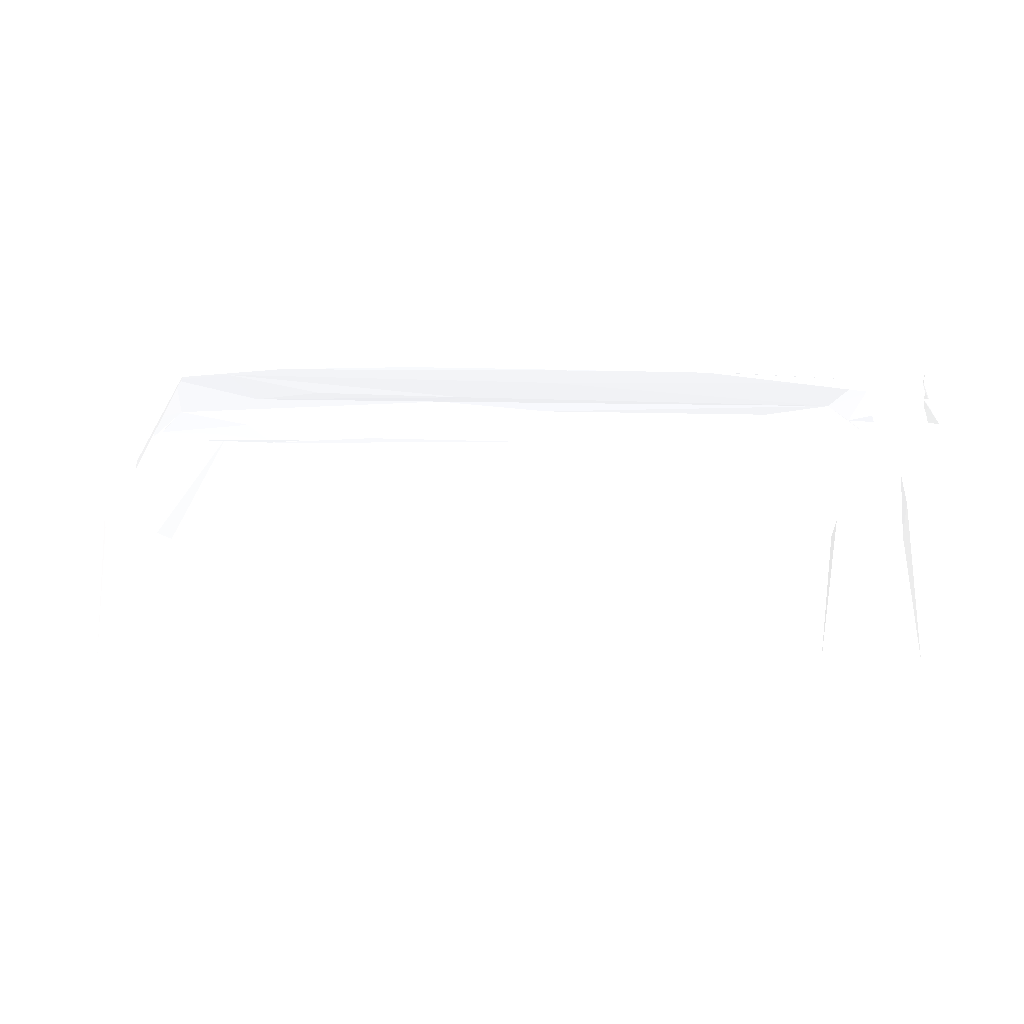
<metadata>
{"format":"obj","ext":"obj","renderer":"f3d","projection":"perspective","resolution":1024,"background":"white","views":[{"elev":-9.6,"azim":176.5,"up":"+Z"}]}
</metadata>
<code>
v -60.71 -23.8 23.51 0.749 0.749 0.749
v -62.41 -26.33 43.72 0.749 0.749 0.749
v -59.95 -19.12 34.94 0.749 0.749 0.749
v -61.62 -23.57 49.39 0.749 0.749 0.749
v -64.53 -16.24 47.32 0.749 0.749 0.749
v -60.96 -5.744 39.63 0.749 0.749 0.749
v -64.74 -8.675 48.88 0.749 0.749 0.749
v -63.7 -0.8443 48.92 0.749 0.749 0.749
v -64.83 3.792 45.74 0.749 0.749 0.749
v -61.81 8.783 48.44 0.749 0.749 0.749
v -60.16 14.65 39.24 0.749 0.749 0.749
v -58.92 28.36 37.99 0.749 0.749 0.749
v -63.18 23.32 44.58 0.749 0.749 0.749
v -58.95 28.72 28.45 0.749 0.749 0.749
v -62.28 27.69 41.79 0.749 0.749 0.749
v -54.65 -14.07 44.18 0.749 0.749 0.749
v -57.87 -25.8 -2.763 0.749 0.749 0.749
v -60.02 -27.14 8.32 0.749 0.749 0.749
v -58.7 -27.85 37.92 0.749 0.749 0.749
v -48.58 -28.67 47.35 0.749 0.749 0.749
v -58 -12.97 47.68 0.749 0.749 0.749
v -60.5 30.07 31.58 0.749 0.749 0.749
v -57.39 17.81 44.01 0.749 0.749 0.749
v -59.06 23.61 39.97 0.749 0.749 0.749
v -57.58 26.46 -2.451 0.749 0.749 0.749
v -55.54 26.14 47.96 0.749 0.749 0.749
v -48.86 -24.99 40.43 0.749 0.749 0.749
v -52.74 4.146 47.97 0.749 0.749 0.749
v -50.54 26.09 38.93 0.749 0.749 0.749
v -33.24 -18.56 47.76 0.749 0.749 0.749
v -51.5 28.22 44.99 0.749 0.749 0.749
v -31.78 -28.46 43.18 0.749 0.749 0.749
v -37.98 -24.64 47.59 0.749 0.749 0.749
v -40.82 28.45 42.21 0.749 0.749 0.749
v -23.56 18.98 48.19 0.749 0.749 0.749
v -11.69 28.19 40.27 0.749 0.749 0.749
v -11.67 3.9 47.6 0.749 0.749 0.749
v 11.32 -10.81 47.74 0.749 0.749 0.749
v 24.54 -26.62 48.27 0.749 0.749 0.749
v 14.96 28.58 39.39 0.749 0.749 0.749
v 29.65 29.57 42.68 0.749 0.749 0.749
v 30.77 28.7 44.28 0.749 0.749 0.749
v 51.67 -2.44 47.99 0.749 0.749 0.749
v 48.29 -28.22 46.24 0.749 0.749 0.749
v 56.62 -23.46 46.95 0.749 0.749 0.749
v 44.88 28.16 47.95 0.749 0.749 0.749
v 22.78 -25.05 39.93 0.749 0.749 0.749
v 53.01 -25.04 39.23 0.749 0.749 0.749
v 55.52 -26.56 -3.445 0.749 0.749 0.749
v 52.32 -27.74 42.54 0.749 0.749 0.749
v 31.04 -7.608 43.74 0.749 0.749 0.749
v 50.12 15.33 47.77 0.749 0.749 0.749
v 35.06 27.36 38.96 0.749 0.749 0.749
v 59.74 28.77 39.09 0.749 0.749 0.749
v 54.52 -19.56 42.86 0.749 0.749 0.749
v 61.75 -28.65 23.1 0.749 0.749 0.749
v 60.22 -30.18 30.38 0.749 0.749 0.749
v 58.83 -28.01 41.86 0.749 0.749 0.749
v 63.78 -26.4 48.76 0.749 0.749 0.749
v 47.88 18.94 44.15 0.749 0.749 0.749
v 57.34 26.83 34.53 0.749 0.749 0.749
v 57.13 29.26 22.31 0.749 0.749 0.749
v 60.02 25.09 -2.228 0.749 0.749 0.749
v 50.95 28.31 39.31 0.749 0.749 0.749
v 60.18 28.66 35.26 0.749 0.749 0.749
v 64.17 23.71 48.39 0.749 0.749 0.749
v 63.37 -25.87 45.1 0.749 0.749 0.749
v 62.71 -18.03 41.55 0.749 0.749 0.749
v 64.94 -24.16 42.94 0.749 0.749 0.749
v 62.97 -16.84 47.73 0.749 0.749 0.749
v 60.56 0.5978 39.3 0.749 0.749 0.749
v 65.4 3.513 48.68 0.749 0.749 0.749
v 64.45 0.9921 43.21 0.749 0.749 0.749
v 58.2 19.95 36.73 0.749 0.749 0.749
v 64.65 13.95 45.52 0.749 0.749 0.749
v 61.82 26.58 41.07 0.749 0.749 0.749
v -60.71 -26.71 32.18 0.749 0.749 0.749
v -59.72 -23.28 32.09 0.749 0.749 0.749
v -60.85 -23.82 40.11 0.749 0.749 0.749
v -63.79 -25.48 48.06 0.749 0.749 0.749
v -65.33 -22.02 47.5 0.749 0.749 0.749
v -63.24 -19.73 42.7 0.749 0.749 0.749
v -63.42 -21.15 49.47 0.749 0.749 0.749
v -63.19 -12.27 42.53 0.749 0.749 0.749
v -64.93 -10.05 48.14 0.749 0.749 0.749
v -63.17 -6.316 48.53 0.749 0.749 0.749
v -64.08 -8.263 46.85 0.749 0.749 0.749
v -62.72 -1.909 43.2 0.749 0.749 0.749
v -65.01 -0.43 47.91 0.749 0.749 0.749
v -63.55 -1.931 48.22 0.749 0.749 0.749
v -64.22 -0.8634 48.07 0.749 0.749 0.749
v -62.62 2.292 48.93 0.749 0.749 0.749
v -63.89 7.573 48.49 0.749 0.749 0.749
v -60.49 2.757 39.39 0.749 0.749 0.749
v -62.4 9.306 41.81 0.749 0.749 0.749
v -59.99 23.38 39.26 0.749 0.749 0.749
v -64.51 13.65 45.34 0.749 0.749 0.749
v -62.99 15.75 47.69 0.749 0.749 0.749
v -62.61 19.77 42.91 0.749 0.749 0.749
v -60.33 25.93 42.37 0.749 0.749 0.749
v -61.35 26.71 43.21 0.749 0.749 0.749
v -59.17 27 38.7 0.749 0.749 0.749
v -56.12 -21.38 34.84 0.749 0.749 0.749
v -58.06 -19.74 38.8 0.749 0.749 0.749
v -61.7 -16.36 39.84 0.749 0.749 0.749
v -56.87 -9.193 40.65 0.749 0.749 0.749
v -57.93 1.908 44.03 0.749 0.749 0.749
v -57 -19.95 25.6 0.749 0.749 0.749
v -59.84 -26.48 22.06 0.749 0.749 0.749
v -59.87 -29.41 29.25 0.749 0.749 0.749
v -57.06 -23.62 25.36 0.749 0.749 0.749
v -55.59 -28.32 2.356 0.749 0.749 0.749
v -61.2 -28.09 40.5 0.749 0.749 0.749
v -59.23 -27.24 27.37 0.749 0.749 0.749
v -60.76 -28.84 46.27 0.749 0.749 0.749
v -60.42 -27.14 48.91 0.749 0.749 0.749
v -56.55 -28.6 42.75 0.749 0.749 0.749
v -60.75 -19.56 49.11 0.749 0.749 0.749
v -63.12 -16.19 48.45 0.749 0.749 0.749
v -63.39 -8.803 48.46 0.749 0.749 0.749
v -61.34 -1.52 48.16 0.749 0.749 0.749
v -57.73 -24.17 48.71 0.749 0.749 0.749
v -60.15 18.35 34.37 0.749 0.749 0.749
v -60.22 27.24 35.04 0.749 0.749 0.749
v -60.74 28.49 37.41 0.749 0.749 0.749
v -58.81 30.47 34.31 0.749 0.749 0.749
v -61.99 5.754 41.87 0.749 0.749 0.749
v -59.91 23.12 35.95 0.749 0.749 0.749
v -61.92 26.07 37.87 0.749 0.749 0.749
v -55.47 2.489 44.11 0.749 0.749 0.749
v -60.75 20.68 37.78 0.749 0.749 0.749
v -61.9 26.34 25.6 0.749 0.749 0.749
v -53.62 20.93 41.21 0.749 0.749 0.749
v -58.96 29.44 12.22 0.749 0.749 0.749
v -61.16 24.66 11.33 0.749 0.749 0.749
v -59.5 19.27 48.17 0.749 0.749 0.749
v -64.15 24.03 48.31 0.749 0.749 0.749
v -65.65 27.54 48.1 0.749 0.749 0.749
v -45.27 -20.81 44.06 0.749 0.749 0.749
v -57.22 -24.13 22.83 0.749 0.749 0.749
v -56.05 -28.66 22.53 0.749 0.749 0.749
v -54.77 -28.07 35.09 0.749 0.749 0.749
v -56.73 4.702 48.33 0.749 0.749 0.749
v -55.61 -1.619 48.38 0.749 0.749 0.749
v -55.48 24.46 37.15 0.749 0.749 0.749
v -56.36 23.59 16 0.749 0.749 0.749
v -47.39 -16.61 47.65 0.749 0.749 0.749
v -56.05 28.55 38.27 0.749 0.749 0.749
v -61.69 27.76 46.66 0.749 0.749 0.749
v -56.08 27.45 20.3 0.749 0.749 0.749
v -50.22 28.19 46.57 0.749 0.749 0.749
v -55.61 26.62 33.22 0.749 0.749 0.749
v -51.47 -28.66 40 0.749 0.749 0.749
v -37.16 -28.35 45.81 0.749 0.749 0.749
v -37.31 -27.22 39.81 0.749 0.749 0.749
v -41.88 -27 48.05 0.749 0.749 0.749
v -52.66 -22.44 47.84 0.749 0.749 0.749
v -36.69 -22.5 48.09 0.749 0.749 0.749
v -53.1 28.21 39.61 0.749 0.749 0.749
v -47.39 28.89 43.34 0.749 0.749 0.749
v -50.1 14.22 48.11 0.749 0.749 0.749
v -41.01 5.03 48.09 0.749 0.749 0.749
v -35.03 22.95 48.47 0.749 0.749 0.749
v -47.32 8.39 48.16 0.749 0.749 0.749
v -31.16 27.68 39.28 0.749 0.749 0.749
v -30.41 27.88 40.89 0.749 0.749 0.749
v -36.77 -2.583 48.13 0.749 0.749 0.749
v -28.52 -9.698 48.11 0.749 0.749 0.749
v -13.79 12.79 48.55 0.749 0.749 0.749
v -14.07 -15.77 48.03 0.749 0.749 0.749
v -1.254 -3.038 48.04 0.749 0.749 0.749
v -7.398 -28.2 48.16 0.749 0.749 0.749
v -10.74 -22.93 48.24 0.749 0.749 0.749
v -16.4 -25.7 47.99 0.749 0.749 0.749
v 13.85 -20.35 48.33 0.749 0.749 0.749
v 8.873 29.03 40.74 0.749 0.749 0.749
v 11.34 28.95 42.54 0.749 0.749 0.749
v 20.95 29.26 41.12 0.749 0.749 0.749
v -6.668 28.84 44.45 0.749 0.749 0.749
v -15.32 29.2 42.96 0.749 0.749 0.749
v 4.19 29.18 42.71 0.749 0.749 0.749
v 33.01 29.61 43.59 0.749 0.749 0.749
v 36.99 -4.965 48.34 0.749 0.749 0.749
v -1.686 -28.96 46.82 0.749 0.749 0.749
v 1.137 -27.86 43.7 0.749 0.749 0.749
v -7.761 -28.51 44.69 0.749 0.749 0.749
v 35.16 -28.44 47.87 0.749 0.749 0.749
v 48.86 -24.69 47.89 0.749 0.749 0.749
v -13.74 27.43 48.17 0.749 0.749 0.749
v -4.948 28.75 46.36 0.749 0.749 0.749
v 12.53 24.5 48.59 0.749 0.749 0.749
v 37.18 28.76 45.73 0.749 0.749 0.749
v -7.281 -20.53 44.06 0.749 0.749 0.749
v -6.309 -25.62 39.7 0.749 0.749 0.749
v 8.771 -29.27 40.7 0.749 0.749 0.749
v 39.96 -28.47 39.64 0.749 0.749 0.749
v 58.2 -21.24 22.48 0.749 0.749 0.749
v 15.36 -29.51 43.14 0.749 0.749 0.749
v 42.12 -27.36 44.39 0.749 0.749 0.749
v 47.74 -27.32 40.14 0.749 0.749 0.749
v 56.49 -27.42 22.42 0.749 0.749 0.749
v 7.623 -11.08 44.13 0.749 0.749 0.749
v 18.12 18.57 47.95 0.749 0.749 0.749
v 15.93 10.36 48.34 0.749 0.749 0.749
v 29.92 3.797 48.27 0.749 0.749 0.749
v 52.02 6.264 47.96 0.749 0.749 0.749
v 48.95 22.43 48.77 0.749 0.749 0.749
v -9.841 23.95 40.28 0.749 0.749 0.749
v -24.81 26.19 41.2 0.749 0.749 0.749
v -6.746 28.32 41.27 0.749 0.749 0.749
v 51.83 28.98 41.41 0.749 0.749 0.749
v 58.08 28.84 42.8 0.749 0.749 0.749
v 11.07 -17.18 44.75 0.749 0.749 0.749
v 43.67 -22.91 41.54 0.749 0.749 0.749
v 58.85 -28.68 41.29 0.749 0.749 0.749
v 41.48 -14.21 44.04 0.749 0.749 0.749
v 61.27 -29.78 31.96 0.749 0.749 0.749
v 63.19 -25.94 35.62 0.749 0.749 0.749
v 56.51 -28.13 39.16 0.749 0.749 0.749
v 60.21 -26.02 27.67 0.749 0.749 0.749
v 62.14 -26.22 12.31 0.749 0.749 0.749
v 58.63 -27.26 33.36 0.749 0.749 0.749
v 58.78 -29.01 24.38 0.749 0.749 0.749
v 61.39 -29 42.02 0.749 0.749 0.749
v 59.11 -28.98 37.78 0.749 0.749 0.749
v 50.23 -26.96 48.2 0.749 0.749 0.749
v 61.54 -28.54 47.69 0.749 0.749 0.749
v 59.08 -24.88 47.99 0.749 0.749 0.749
v -6.175 1.219 43.84 0.749 0.749 0.749
v -6.999 16.96 44.09 0.749 0.749 0.749
v 44.84 2.824 44 0.749 0.749 0.749
v 40.5 25.16 40.29 0.749 0.749 0.749
v 53.87 -4.598 44.81 0.749 0.749 0.749
v 59.71 29.35 36.06 0.749 0.749 0.749
v 55.16 23.56 38.14 0.749 0.749 0.749
v 57.76 28.78 37.42 0.749 0.749 0.749
v 54.94 28.74 24.87 0.749 0.749 0.749
v 55.91 28.68 32.55 0.749 0.749 0.749
v 59.09 27.91 15.38 0.749 0.749 0.749
v 56.03 28.43 -1.189 0.749 0.749 0.749
v -1.408 28.13 40.25 0.749 0.749 0.749
v 6.944 28.39 39.3 0.749 0.749 0.749
v 26.07 28.51 39.81 0.749 0.749 0.749
v 41.89 28.86 40.77 0.749 0.749 0.749
v 50.71 28.44 40.23 0.749 0.749 0.749
v 42.93 28.39 40.27 0.749 0.749 0.749
v 57.97 29.01 36.55 0.749 0.749 0.749
v 59.8 28.87 34.92 0.749 0.749 0.749
v 61.01 29.05 36.62 0.749 0.749 0.749
v 61.21 28.91 35.94 0.749 0.749 0.749
v 60.57 26.11 48.43 0.749 0.749 0.749
v 62.82 19.54 47.81 0.749 0.749 0.749
v 63.91 -29.26 44.84 0.749 0.749 0.749
v 60.48 -24.56 40.39 0.749 0.749 0.749
v 59.68 -26.78 30.25 0.749 0.749 0.749
v 60.75 -27.88 35.87 0.749 0.749 0.749
v 62.44 -27.32 43.22 0.749 0.749 0.749
v 65.02 -28.83 45.46 0.749 0.749 0.749
v 58.94 -19.55 38.64 0.749 0.749 0.749
v 63.82 -21.2 43.68 0.749 0.749 0.749
v 65.11 -25.3 45.46 0.749 0.749 0.749
v 65.29 -26.22 44.9 0.749 0.749 0.749
v 35.88 -14.44 48.32 0.749 0.749 0.749
v 44.36 -20.74 48.45 0.749 0.749 0.749
v 53.01 -10.51 47.8 0.749 0.749 0.749
v 60.61 -20.99 48.08 0.749 0.749 0.749
v 64.5 -23.12 47.75 0.749 0.749 0.749
v 63.84 -21.26 47.34 0.749 0.749 0.749
v 64.88 -22.26 45.35 0.749 0.749 0.749
v 58.32 -9.062 39.23 0.749 0.749 0.749
v 55.86 9.112 44.31 0.749 0.749 0.749
v 65.3 -12.09 45.78 0.749 0.749 0.749
v 62.49 -11.79 43.52 0.749 0.749 0.749
v 62.69 0.6555 48.41 0.749 0.749 0.749
v 63.19 10.8 47.98 0.749 0.749 0.749
v 65.18 14.35 47.44 0.749 0.749 0.749
v 64.3 -7.308 48.22 0.749 0.749 0.749
v 63.48 -13.67 45.57 0.749 0.749 0.749
v 64.53 -6.94 46.6 0.749 0.749 0.749
v 63.14 0.7138 40.99 0.749 0.749 0.749
v 53.59 21.08 37.62 0.749 0.749 0.749
v 59.87 23.85 19.11 0.749 0.749 0.749
v 59.51 11.9 40.26 0.749 0.749 0.749
v 62.83 14.32 40.07 0.749 0.749 0.749
v 64.58 20.41 46.92 0.749 0.749 0.749
v 62.86 -0.4779 47.24 0.749 0.749 0.749
v 63.59 7.255 48.08 0.749 0.749 0.749
v 63.68 9.992 43.49 0.749 0.749 0.749
v 61.66 20.27 42.17 0.749 0.749 0.749
v 62.57 29.05 45.83 0.749 0.749 0.749
v 61.95 28.8 42.14 0.749 0.749 0.749
v 57.96 27.33 18.23 0.749 0.749 0.749
v 55.79 25.09 14.29 0.749 0.749 0.749
v 60.54 27.97 36.82 0.749 0.749 0.749
v 60.5 29.12 40.04 0.749 0.749 0.749
v 64.17 27.39 46.45 0.749 0.749 0.749
v 59.06 24.54 37.65 0.749 0.749 0.749
v 63.85 23.34 44.01 0.749 0.749 0.749
f 73 278 280
f 278 67 272
f 280 272 71
f 278 272 280
f 60 271 233
f 271 71 270
f 233 270 55
f 271 270 233
f 11 123 107
f 123 22 127
f 107 127 16
f 123 127 107
f 60 229 230
f 229 16 130
f 230 130 23
f 229 130 230
f 16 127 130
f 127 22 131
f 130 131 23
f 127 131 130
f 59 226 227
f 226 39 187
f 227 187 44
f 226 187 227
f 44 253 227
f 253 67 258
f 227 258 59
f 253 258 227
f 44 187 184
f 187 39 172
f 184 172 20
f 187 172 184
f 6 84 88
f 84 5 87
f 88 87 9
f 84 87 88
f 16 105 106
f 105 5 84
f 106 84 6
f 105 84 106
f 9 95 88
f 95 11 94
f 88 94 6
f 95 94 88
f 6 94 106
f 94 11 107
f 106 107 16
f 94 107 106
f 39 226 188
f 226 59 228
f 188 228 45
f 226 228 188
f 76 290 296
f 290 46 251
f 296 251 66
f 290 251 296
f 74 283 281
f 283 71 271
f 281 271 60
f 283 271 281
f 73 280 284
f 280 71 283
f 284 283 74
f 280 283 284
f 51 202 231
f 202 16 229
f 231 229 60
f 202 229 231
f 60 233 231
f 233 55 216
f 231 216 51
f 233 216 231
f 51 216 202
f 216 55 213
f 202 213 16
f 216 213 202
f 68 273 260
f 273 71 272
f 260 272 67
f 273 272 260
f 67 254 260
f 254 55 259
f 260 259 68
f 254 259 260
f 68 259 273
f 259 55 270
f 273 270 71
f 259 270 273
f 15 129 126
f 129 23 131
f 126 131 22
f 129 131 126
f 69 261 262
f 261 59 258
f 262 258 67
f 261 258 262
f 21 122 157
f 122 20 156
f 157 156 33
f 122 156 157
f 33 156 174
f 156 20 172
f 174 172 39
f 156 172 174
f 21 119 118
f 119 5 83
f 118 83 4
f 119 83 118
f 4 116 118
f 116 20 122
f 118 122 21
f 116 122 118
f 5 81 83
f 81 2 80
f 83 80 4
f 81 80 83
f 4 80 116
f 80 2 115
f 116 115 20
f 80 115 116
f 39 188 264
f 188 45 266
f 264 266 70
f 188 266 264
f 70 263 264
f 263 38 175
f 264 175 39
f 263 175 264
f 70 266 267
f 266 45 228
f 267 228 59
f 266 228 267
f 59 261 267
f 261 69 269
f 267 269 70
f 261 269 267
f 70 268 279
f 268 67 278
f 279 278 73
f 268 278 279
f 70 269 268
f 269 69 262
f 268 262 67
f 269 262 268
f 31 190 179
f 190 46 192
f 179 192 42
f 190 192 179
f 31 151 190
f 151 26 189
f 190 189 46
f 151 189 190
f 31 149 151
f 149 15 138
f 151 138 26
f 149 138 151
f 73 284 288
f 284 74 289
f 288 289 75
f 284 289 288
f 75 289 298
f 289 74 297
f 298 297 76
f 289 297 298
f 76 296 298
f 296 66 285
f 298 285 75
f 296 285 298
f 75 286 288
f 286 70 279
f 288 279 73
f 286 279 288
f 60 230 232
f 230 23 208
f 232 208 53
f 230 208 232
f 22 123 124
f 123 11 96
f 124 96 12
f 123 96 124
f 9 87 89
f 87 5 86
f 89 86 8
f 87 86 89
f 7 85 120
f 85 5 119
f 120 119 21
f 85 119 120
f 39 175 173
f 175 38 170
f 173 170 30
f 175 170 173
f 30 158 173
f 158 33 174
f 173 174 39
f 158 174 173
f 21 157 147
f 157 33 158
f 147 158 30
f 157 158 147
f 30 168 147
f 168 37 167
f 147 167 21
f 168 167 147
f 38 171 170
f 171 37 168
f 170 168 30
f 171 168 170
f 3 82 104
f 82 5 105
f 104 105 16
f 82 105 104
f 3 79 82
f 79 2 81
f 82 81 5
f 79 81 82
f 38 263 183
f 263 70 265
f 183 265 43
f 263 265 183
f 55 215 214
f 215 48 196
f 214 196 47
f 215 196 214
f 48 195 196
f 195 27 194
f 196 194 47
f 195 194 196
f 16 213 193
f 213 55 214
f 193 214 47
f 213 214 193
f 47 194 193
f 194 27 139
f 193 139 16
f 194 139 193
f 58 257 224
f 257 67 253
f 224 253 44
f 257 253 224
f 44 219 224
f 219 57 225
f 224 225 58
f 219 225 224
f 58 225 257
f 225 57 256
f 257 256 67
f 225 256 257
f 50 198 200
f 198 27 195
f 200 195 48
f 198 195 200
f 44 185 199
f 185 27 198
f 199 198 50
f 185 198 199
f 50 222 199
f 222 57 219
f 199 219 44
f 222 219 199
f 56 217 218
f 217 48 215
f 218 215 55
f 217 215 218
f 56 223 217
f 223 57 220
f 217 220 48
f 223 220 217
f 56 218 255
f 218 55 254
f 255 254 67
f 218 254 255
f 67 256 255
f 256 57 223
f 255 223 56
f 256 223 255
f 36 177 176
f 177 41 178
f 176 178 40
f 177 178 176
f 42 182 181
f 182 41 177
f 181 177 36
f 182 177 181
f 64 244 245
f 244 41 182
f 245 182 42
f 244 182 245
f 40 178 243
f 178 41 244
f 243 244 64
f 178 244 243
f 64 242 243
f 242 36 176
f 243 176 40
f 242 176 243
f 13 99 97
f 99 11 95
f 97 95 9
f 99 95 97
f 13 100 99
f 100 12 96
f 99 96 11
f 100 96 99
f 13 101 125
f 101 15 126
f 125 126 22
f 101 126 125
f 22 124 125
f 124 12 100
f 125 100 13
f 124 100 125
f 26 138 137
f 138 15 101
f 137 101 13
f 138 101 137
f 1 78 103
f 78 3 104
f 103 104 16
f 78 104 103
f 2 79 77
f 79 3 78
f 77 78 1
f 79 78 77
f 16 111 103
f 111 18 109
f 103 109 1
f 111 109 103
f 1 109 77
f 109 18 110
f 77 110 2
f 109 110 77
f 46 189 191
f 189 26 163
f 191 163 35
f 189 163 191
f 21 167 162
f 167 37 169
f 162 169 35
f 167 169 162
f 72 274 277
f 274 43 265
f 277 265 70
f 274 265 277
f 72 287 276
f 287 75 285
f 276 285 66
f 287 285 276
f 70 286 277
f 286 75 287
f 277 287 72
f 286 287 277
f 15 149 102
f 149 31 148
f 102 148 14
f 149 148 102
f 31 150 148
f 150 25 134
f 148 134 14
f 150 134 148
f 23 129 128
f 129 15 102
f 128 102 14
f 129 102 128
f 20 115 117
f 115 2 113
f 117 113 19
f 115 113 117
f 2 110 113
f 110 18 114
f 113 114 19
f 110 114 113
f 19 114 142
f 114 18 141
f 142 141 27
f 114 141 142
f 16 139 108
f 139 27 140
f 108 140 17
f 139 140 108
f 17 112 108
f 112 18 111
f 108 111 16
f 112 111 108
f 27 141 140
f 141 18 112
f 140 112 17
f 141 112 140
f 48 220 197
f 220 57 221
f 197 221 49
f 220 221 197
f 49 201 197
f 201 50 200
f 197 200 48
f 201 200 197
f 57 222 221
f 222 50 201
f 221 201 49
f 222 201 221
f 29 146 152
f 146 25 150
f 152 150 31
f 146 150 152
f 36 242 165
f 242 64 241
f 165 241 29
f 242 241 165
f 29 241 210
f 241 64 246
f 210 246 53
f 241 246 210
f 34 160 180
f 160 31 179
f 180 179 42
f 160 179 180
f 42 181 180
f 181 36 166
f 180 166 34
f 181 166 180
f 34 159 160
f 159 29 152
f 160 152 31
f 159 152 160
f 36 165 166
f 165 29 159
f 166 159 34
f 165 159 166
f 54 212 291
f 212 46 290
f 291 290 76
f 212 290 291
f 42 192 211
f 192 46 212
f 211 212 54
f 192 212 211
f 54 247 211
f 247 64 245
f 211 245 42
f 247 245 211
f 62 248 292
f 248 64 294
f 292 294 76
f 248 294 292
f 53 246 236
f 246 64 248
f 236 248 62
f 246 248 236
f 21 162 144
f 162 35 164
f 144 164 28
f 162 164 144
f 52 275 252
f 275 72 276
f 252 276 66
f 275 276 252
f 43 274 206
f 274 72 275
f 206 275 52
f 274 275 206
f 52 252 207
f 252 66 251
f 207 251 46
f 252 251 207
f 52 204 205
f 204 37 171
f 205 171 38
f 204 171 205
f 38 183 205
f 183 43 206
f 205 206 52
f 183 206 205
f 46 191 207
f 191 35 203
f 207 203 52
f 191 203 207
f 52 203 204
f 203 35 169
f 204 169 37
f 203 169 204
f 44 184 186
f 184 20 154
f 186 154 32
f 184 154 186
f 20 117 154
f 117 19 153
f 154 153 32
f 117 153 154
f 32 155 186
f 155 27 185
f 186 185 44
f 155 185 186
f 32 153 155
f 153 19 142
f 155 142 27
f 153 142 155
f 25 146 135
f 146 29 145
f 135 145 24
f 146 145 135
f 23 128 133
f 128 14 132
f 133 132 24
f 128 132 133
f 24 132 135
f 132 14 134
f 135 134 25
f 132 134 135
f 24 209 133
f 209 53 208
f 133 208 23
f 209 208 133
f 24 145 209
f 145 29 210
f 209 210 53
f 145 210 209
f 76 294 295
f 294 64 250
f 295 250 65
f 294 250 295
f 65 249 295
f 249 54 291
f 295 291 76
f 249 291 295
f 64 247 250
f 247 54 249
f 250 249 65
f 247 249 250
f 76 297 293
f 297 74 282
f 293 282 63
f 297 282 293
f 63 240 293
f 240 62 292
f 293 292 76
f 240 292 293
f 63 282 239
f 282 74 281
f 239 281 60
f 282 281 239
f 60 237 239
f 237 62 240
f 239 240 63
f 237 240 239
f 60 232 235
f 232 53 234
f 235 234 61
f 232 234 235
f 61 238 235
f 238 62 237
f 235 237 60
f 238 237 235
f 53 236 234
f 236 62 238
f 234 238 61
f 236 238 234
f 10 161 136
f 161 35 163
f 136 163 26
f 161 163 136
f 10 143 161
f 143 28 164
f 161 164 35
f 143 164 161
f 21 144 121
f 144 28 143
f 121 143 10
f 144 143 121
f 10 91 121
f 91 7 120
f 121 120 21
f 91 120 121
f 26 137 136
f 137 13 98
f 136 98 10
f 137 98 136
f 5 85 90
f 85 7 91
f 90 91 10
f 85 91 90
f 10 92 90
f 92 8 86
f 90 86 5
f 92 86 90
f 9 89 93
f 89 8 92
f 93 92 10
f 89 92 93
f 10 98 93
f 98 13 97
f 93 97 9
f 98 97 93

</code>
